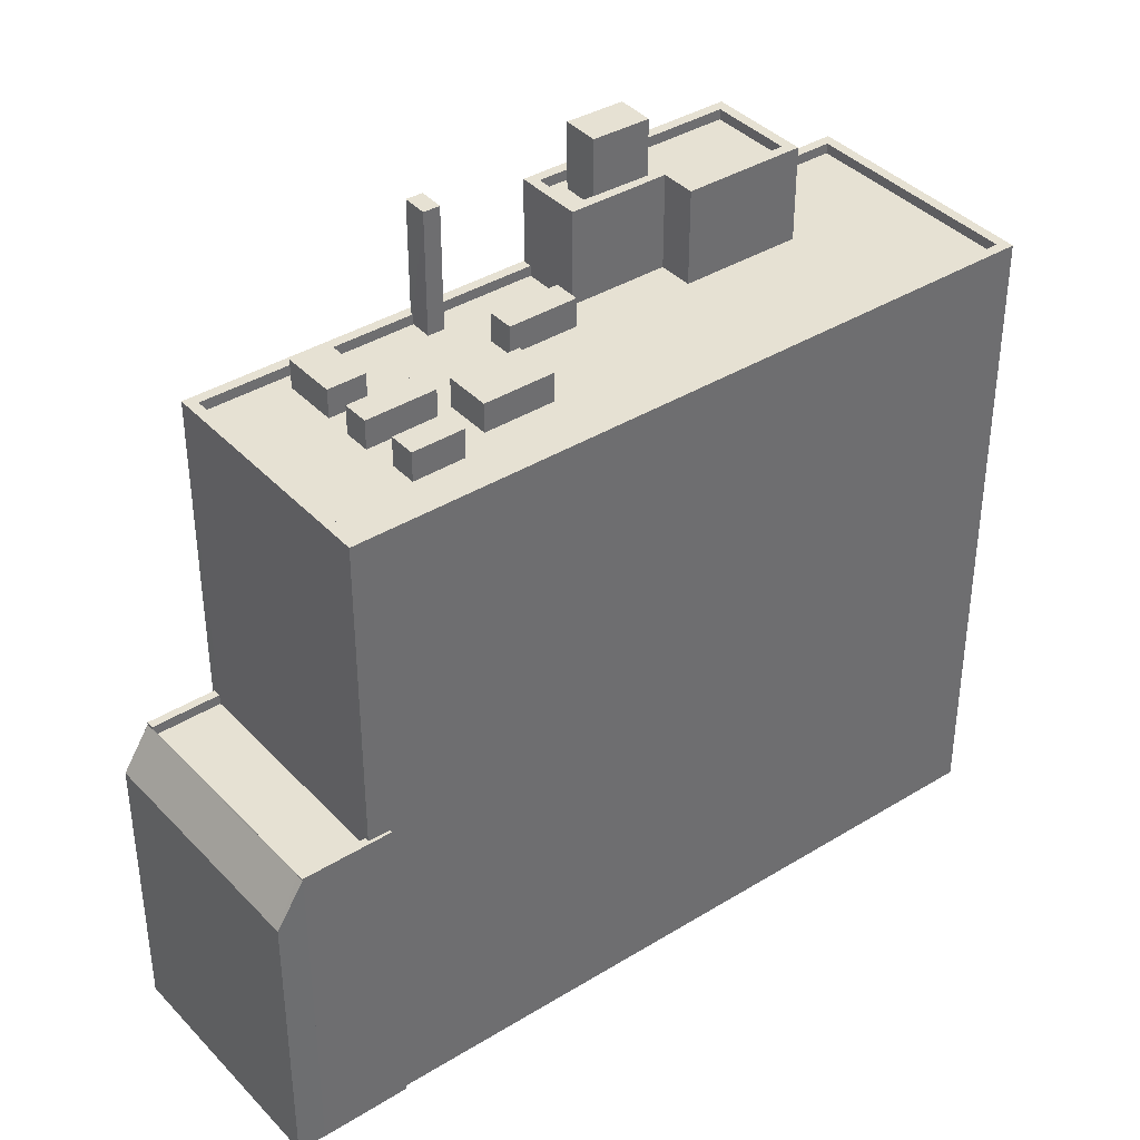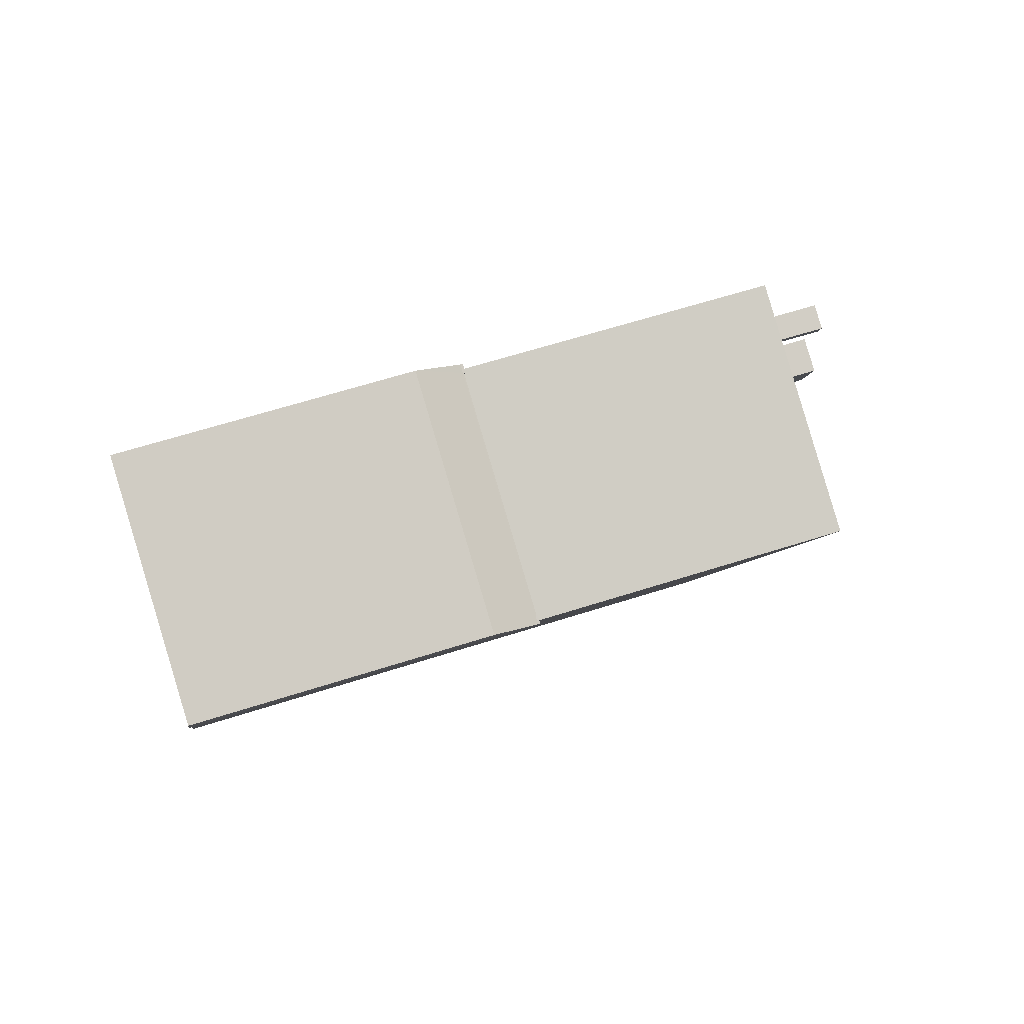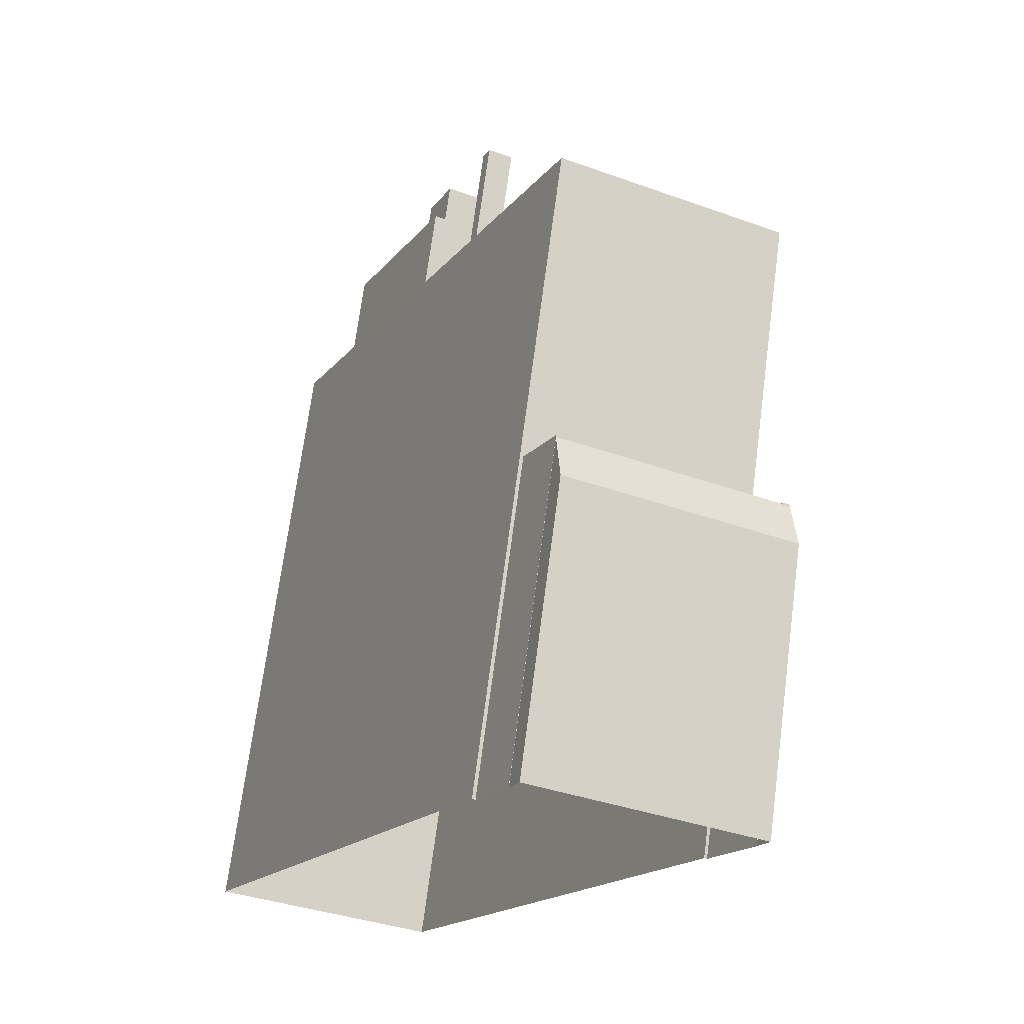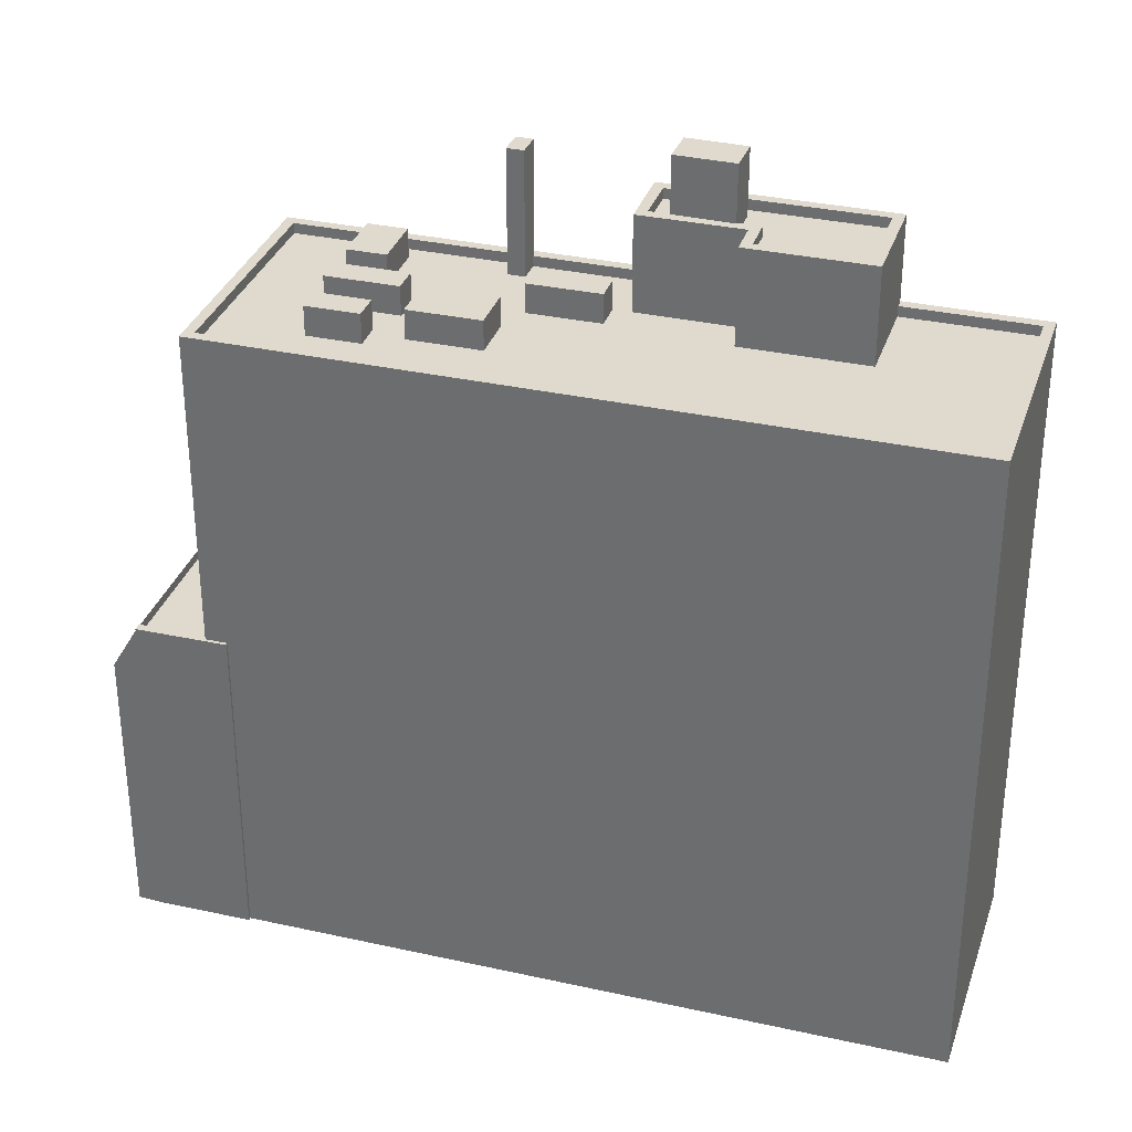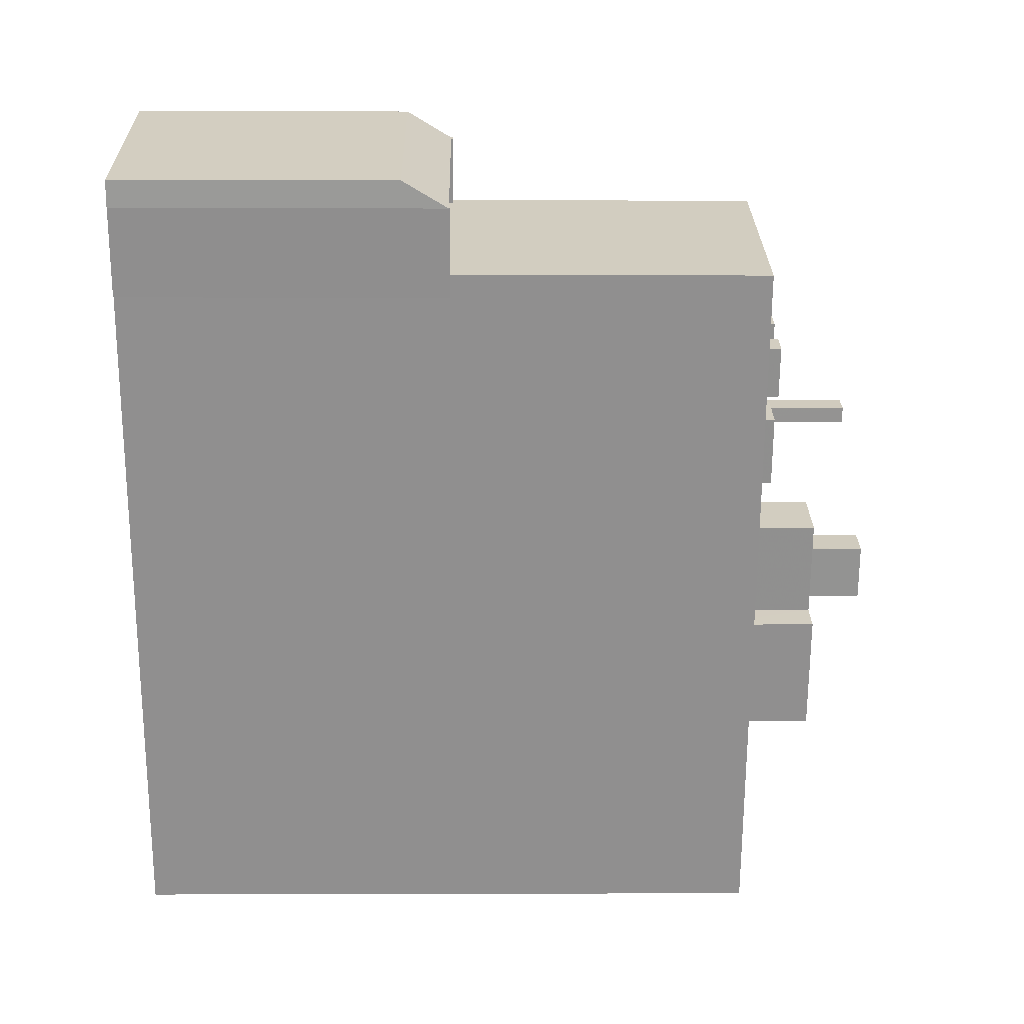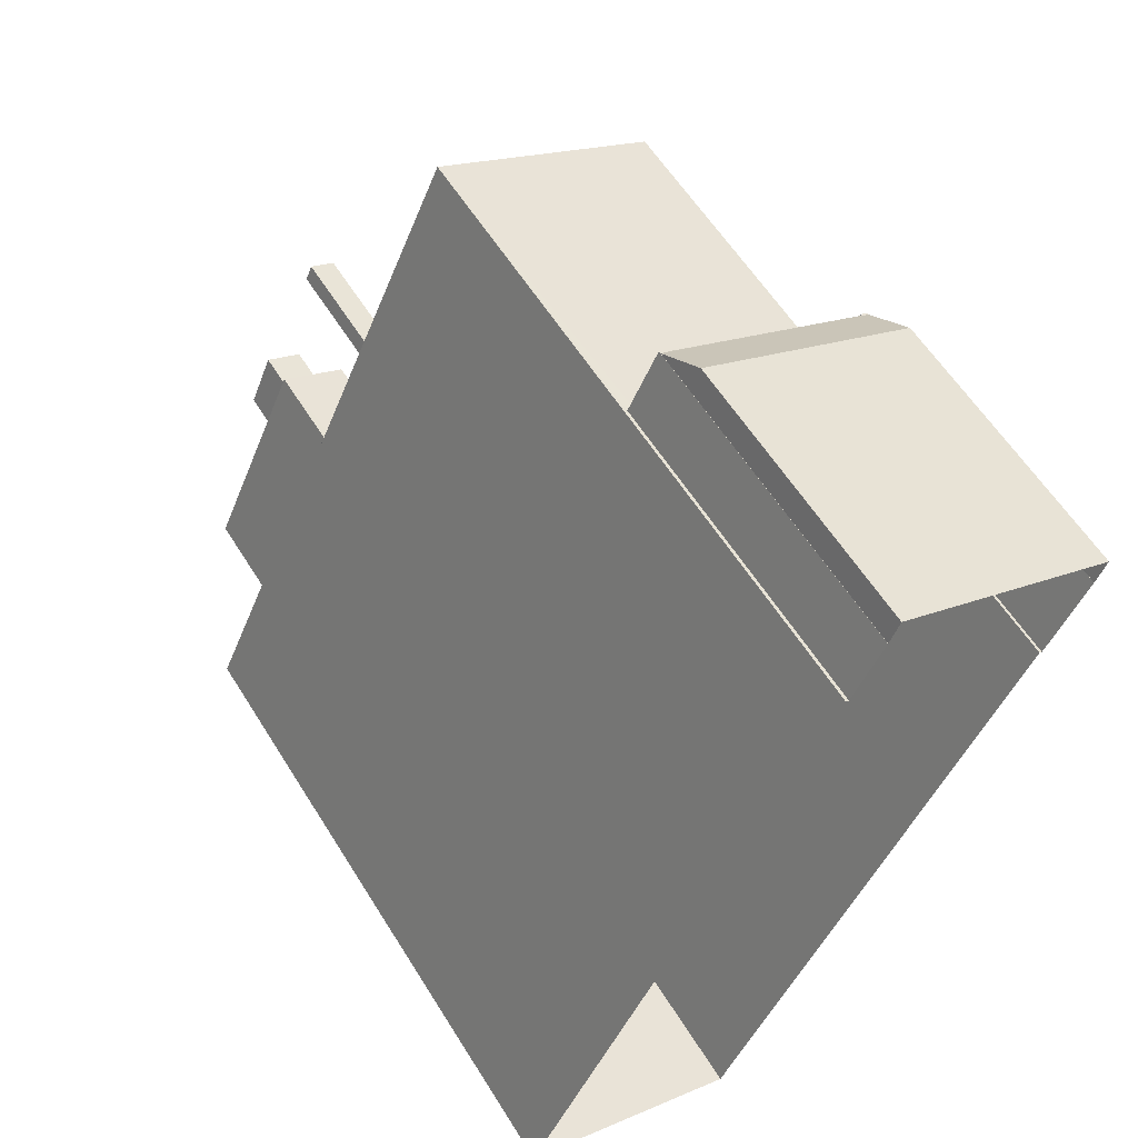
<metadata>
{"format":"obj","ext":"obj","renderer":"f3d","projection":"perspective","resolution":1024,"background":"white","views":[{"elev":38.7,"azim":-103.1,"up":"+Z"},{"elev":60.8,"azim":-108.3,"up":"+Y"},{"elev":70.1,"azim":-172.5,"up":"+Y"},{"elev":32.8,"azim":-48.3,"up":"+Z"},{"elev":0.1,"azim":-90.8,"up":"+Y"},{"elev":58.8,"azim":148.3,"up":"+Y"}]}
</metadata>
<code>
v -1.233e+04 -3.455e+04 39.9
v -1.232e+04 -3.455e+04 53.58
v -1.232e+04 -3.455e+04 39.9
v -1.233e+04 -3.455e+04 53.61
v -1.231e+04 -3.455e+04 39.9
v -1.231e+04 -3.455e+04 55.77
v -1.233e+04 -3.455e+04 55.83
v -1.233e+04 -3.455e+04 55.83
v -1.233e+04 -3.455e+04 39.9
v -1.233e+04 -3.455e+04 39.9
v -1.232e+04 -3.455e+04 55.81
v -1.233e+04 -3.455e+04 55.83
v -1.233e+04 -3.455e+04 55.38
v -1.232e+04 -3.455e+04 55.38
v -1.233e+04 -3.455e+04 55.88
v -1.233e+04 -3.455e+04 55.79
v -1.232e+04 -3.456e+04 55.88
v -1.232e+04 -3.456e+04 39.9
v -1.232e+04 -3.456e+04 55.88
v -1.232e+04 -3.456e+04 39.9
v -1.231e+04 -3.455e+04 39.9
v -1.231e+04 -3.455e+04 55.88
v -1.232e+04 -3.455e+04 55.88
v -1.232e+04 -3.455e+04 55.77
v -1.231e+04 -3.455e+04 39.9
v -1.231e+04 -3.455e+04 55.88
v -1.233e+04 -3.455e+04 55.88
v -1.233e+04 -3.455e+04 55.79
v -1.231e+04 -3.455e+04 55.88
v -1.231e+04 -3.455e+04 55.38
v -1.232e+04 -3.455e+04 55.38
v -1.232e+04 -3.455e+04 55.88
v -1.232e+04 -3.456e+04 71.22
v -1.232e+04 -3.456e+04 55.88
v -1.231e+04 -3.459e+04 71.22
v -1.231e+04 -3.459e+04 39.91
v -1.23e+04 -3.458e+04 39.91
v -1.231e+04 -3.455e+04 71.22
v -1.23e+04 -3.458e+04 71.22
v -1.231e+04 -3.455e+04 39.9
v -1.231e+04 -3.455e+04 71.22
v -1.232e+04 -3.456e+04 70.72
v -1.231e+04 -3.455e+04 70.72
v -1.232e+04 -3.456e+04 71.22
v -1.231e+04 -3.455e+04 70.72
v -1.231e+04 -3.456e+04 70.72
v -1.231e+04 -3.456e+04 71.22
v -1.231e+04 -3.456e+04 70.72
v -1.23e+04 -3.458e+04 71.22
v -1.23e+04 -3.458e+04 70.72
v -1.23e+04 -3.458e+04 71.22
v -1.23e+04 -3.458e+04 70.72
v -1.231e+04 -3.457e+04 70.72
v -1.231e+04 -3.456e+04 71.22
v -1.231e+04 -3.456e+04 70.72
v -1.231e+04 -3.457e+04 71.22
v -1.231e+04 -3.459e+04 71.22
v -1.231e+04 -3.459e+04 70.72
v -1.232e+04 -3.456e+04 70.72
v -1.232e+04 -3.456e+04 70.72
v -1.232e+04 -3.457e+04 70.72
v -1.232e+04 -3.456e+04 72.13
v -1.232e+04 -3.456e+04 72.13
v -1.232e+04 -3.456e+04 70.72
v -1.232e+04 -3.456e+04 70.72
v -1.232e+04 -3.456e+04 72.13
v -1.232e+04 -3.456e+04 70.72
v -1.232e+04 -3.456e+04 72.13
v -1.232e+04 -3.456e+04 70.72
v -1.231e+04 -3.456e+04 70.72
v -1.232e+04 -3.456e+04 70.72
v -1.231e+04 -3.456e+04 72.12
v -1.232e+04 -3.456e+04 70.72
v -1.232e+04 -3.456e+04 72.12
v -1.232e+04 -3.456e+04 72.12
v -1.232e+04 -3.456e+04 70.72
v -1.232e+04 -3.456e+04 70.72
v -1.232e+04 -3.456e+04 70.72
v -1.232e+04 -3.456e+04 72.12
v -1.231e+04 -3.456e+04 70.72
v -1.231e+04 -3.455e+04 70.72
v -1.231e+04 -3.456e+04 72.12
v -1.231e+04 -3.455e+04 70.72
v -1.231e+04 -3.455e+04 72.12
v -1.231e+04 -3.456e+04 72.12
v -1.231e+04 -3.456e+04 70.72
v -1.232e+04 -3.456e+04 70.72
v -1.231e+04 -3.456e+04 70.72
v -1.232e+04 -3.456e+04 72.12
v -1.231e+04 -3.456e+04 72.13
v -1.231e+04 -3.457e+04 72.13
v -1.231e+04 -3.457e+04 70.72
v -1.231e+04 -3.456e+04 70.72
v -1.231e+04 -3.457e+04 72.13
v -1.231e+04 -3.457e+04 70.72
v -1.231e+04 -3.456e+04 72.13
v -1.231e+04 -3.456e+04 70.72
v -1.232e+04 -3.456e+04 72.13
v -1.231e+04 -3.456e+04 72.13
v -1.231e+04 -3.456e+04 70.72
v -1.232e+04 -3.456e+04 70.72
v -1.232e+04 -3.456e+04 72.13
v -1.232e+04 -3.456e+04 70.72
v -1.232e+04 -3.456e+04 72.13
v -1.232e+04 -3.456e+04 70.72
v -1.231e+04 -3.456e+04 70.72
v -1.231e+04 -3.456e+04 76.73
v -1.231e+04 -3.456e+04 76.73
v -1.231e+04 -3.456e+04 70.72
v -1.231e+04 -3.456e+04 71.22
v -1.231e+04 -3.456e+04 76.73
v -1.231e+04 -3.456e+04 71.22
v -1.231e+04 -3.456e+04 76.73
v -1.231e+04 -3.457e+04 74.82
v -1.231e+04 -3.457e+04 74.82
v -1.231e+04 -3.457e+04 78.03
v -1.231e+04 -3.457e+04 78.03
v -1.231e+04 -3.457e+04 78.03
v -1.231e+04 -3.457e+04 75.32
v -1.231e+04 -3.457e+04 75.32
v -1.231e+04 -3.457e+04 74.82
v -1.231e+04 -3.457e+04 78.03
v -1.231e+04 -3.457e+04 75.32
v -1.231e+04 -3.457e+04 75.32
v -1.231e+04 -3.457e+04 74.82
v -1.231e+04 -3.457e+04 75.32
v -1.231e+04 -3.457e+04 75.32
v -1.231e+04 -3.457e+04 74.82
v -1.231e+04 -3.457e+04 74.82
v -1.23e+04 -3.458e+04 74.82
v -1.23e+04 -3.458e+04 75.32
v -1.231e+04 -3.458e+04 74.82
v -1.231e+04 -3.458e+04 75.32
v -1.231e+04 -3.457e+04 75.32
v -1.231e+04 -3.457e+04 74.82
v -1.231e+04 -3.457e+04 75.32
v -1.231e+04 -3.457e+04 74.82
v -1.23e+04 -3.458e+04 71.22
v -1.231e+04 -3.457e+04 75.32
v -1.23e+04 -3.458e+04 75.32
v -1.231e+04 -3.457e+04 71.22
v -1.231e+04 -3.458e+04 75.32
v -1.231e+04 -3.458e+04 70.72
v -1.231e+04 -3.457e+04 75.32
v -1.231e+04 -3.457e+04 70.72
v -1.231e+04 -3.457e+04 70.72
v -1.231e+04 -3.457e+04 70.72
v -1.231e+04 -3.457e+04 75.32
v -1.231e+04 -3.457e+04 75.32
v -1.231e+04 -3.457e+04 70.72
f 9 1 10
f 36 20 37
f 1 3 5
f 20 18 10
f 25 40 37
f 5 21 25
f 10 1 5
f 25 37 20
f 10 25 20
f 10 5 25
f 1 2 3
f 1 4 2
f 5 2 6
f 5 3 2
f 7 8 9
f 10 7 9
f 9 4 1
f 9 8 4
f 11 12 13
f 14 11 13
f 15 16 7
f 15 7 17
f 7 18 17
f 7 10 18
f 19 17 18
f 20 19 18
f 21 6 22
f 22 6 23
f 21 5 6
f 23 6 24
f 22 25 21
f 22 26 25
f 16 15 27
f 28 16 27
f 23 11 29
f 29 11 30
f 24 11 23
f 30 11 14
f 28 27 12
f 13 12 31
f 31 12 32
f 12 27 32
f 33 34 19
f 33 19 35
f 19 36 35
f 19 20 36
f 37 38 39
f 37 40 38
f 39 36 37
f 39 35 36
f 34 33 32
f 31 32 29
f 30 31 29
f 25 26 40
f 29 33 38
f 40 26 38
f 26 29 38
f 32 33 29
f 41 42 43
f 41 44 42
f 45 46 47
f 43 45 41
f 46 48 47
f 45 47 41
f 49 50 51
f 49 52 50
f 53 54 55
f 53 56 54
f 57 50 58
f 57 51 50
f 42 44 59
f 59 44 60
f 60 44 61
f 61 44 57
f 61 57 58
f 62 63 64
f 65 62 64
f 63 66 67
f 64 63 67
f 67 68 69
f 67 66 68
f 69 62 65
f 69 68 62
f 70 71 72
f 71 73 74
f 72 71 74
f 72 75 76
f 70 72 76
f 77 78 79
f 78 76 75
f 78 75 79
f 77 74 73
f 77 79 74
f 80 81 82
f 81 83 84
f 82 81 84
f 82 85 86
f 80 82 86
f 87 88 89
f 88 86 85
f 88 85 89
f 87 84 83
f 87 89 84
f 90 91 92
f 93 90 92
f 91 94 95
f 92 91 95
f 95 96 97
f 95 94 96
f 97 90 93
f 97 96 90
f 98 99 100
f 101 98 100
f 99 102 103
f 100 99 103
f 103 104 105
f 103 102 104
f 105 98 101
f 105 104 98
f 106 107 108
f 109 106 108
f 48 109 47
f 110 47 111
f 111 47 108
f 47 109 108
f 112 111 113
f 112 110 111
f 106 54 107
f 107 54 113
f 106 55 54
f 113 54 112
f 114 115 116
f 117 114 116
f 118 119 120
f 118 120 117
f 120 114 117
f 120 121 114
f 122 119 118
f 122 123 119
f 124 116 115
f 115 125 124
f 122 116 124
f 123 122 124
f 126 127 128
f 129 126 128
f 130 131 126
f 129 130 126
f 132 131 130
f 132 133 131
f 134 132 135
f 134 133 132
f 136 135 137
f 136 134 135
f 125 128 127
f 124 125 127
f 120 136 137
f 121 120 137
f 138 139 140
f 138 141 139
f 138 140 49
f 140 142 49
f 49 143 52
f 49 142 143
f 143 144 145
f 143 142 144
f 146 147 148
f 147 145 144
f 147 144 148
f 146 149 150
f 146 148 149
f 139 56 149
f 149 56 150
f 139 141 56
f 150 56 53
f 6 2 24
f 28 11 24
f 7 16 8
f 16 4 8
f 24 2 4
f 12 11 28
f 16 28 4
f 28 24 4
f 14 31 30
f 14 13 31
f 32 27 34
f 19 34 17
f 17 34 15
f 34 27 15
f 29 22 23
f 29 26 22
f 44 38 33
f 44 41 38
f 81 45 83
f 87 83 43
f 87 71 88
f 77 65 78
f 83 45 43
f 69 65 42
f 59 69 42
f 42 73 43
f 73 71 87
f 42 77 73
f 73 87 43
f 42 65 77
f 80 45 81
f 80 46 45
f 59 67 69
f 71 86 88
f 101 46 70
f 65 64 78
f 70 86 71
f 60 67 59
f 101 70 76
f 64 76 78
f 46 80 86
f 67 60 105
f 105 101 76
f 67 105 64
f 46 86 70
f 64 105 76
f 146 150 147
f 147 150 95
f 61 103 60
f 92 150 53
f 61 97 103
f 46 109 48
f 106 53 55
f 92 95 150
f 60 103 105
f 93 92 53
f 93 101 97
f 101 109 46
f 109 93 106
f 97 101 100
f 103 97 100
f 106 93 53
f 109 101 93
f 97 61 95
f 52 143 50
f 147 95 145
f 50 143 58
f 145 61 58
f 143 145 58
f 95 61 145
f 112 54 56
f 47 110 41
f 38 41 110
f 112 56 141
f 51 138 49
f 38 141 39
f 141 138 39
f 39 138 51
f 110 112 141
f 38 110 141
f 51 35 39
f 51 57 35
f 44 33 35
f 57 44 35
f 68 66 63
f 62 68 63
f 74 75 72
f 74 79 75
f 84 85 82
f 84 89 85
f 96 91 90
f 96 94 91
f 102 99 98
f 104 102 98
f 111 108 107
f 113 111 107
f 118 117 116
f 122 118 116
f 135 132 137
f 132 130 137
f 125 115 128
f 128 115 129
f 114 130 129
f 121 137 114
f 115 114 129
f 137 130 114
f 131 139 126
f 139 131 140
f 142 140 131
f 142 131 133
f 139 149 127
f 144 142 133
f 139 127 126
f 133 134 144
f 148 134 136
f 148 144 134
f 149 148 123
f 120 148 136
f 127 123 124
f 119 148 120
f 123 148 119
f 127 149 123

</code>
